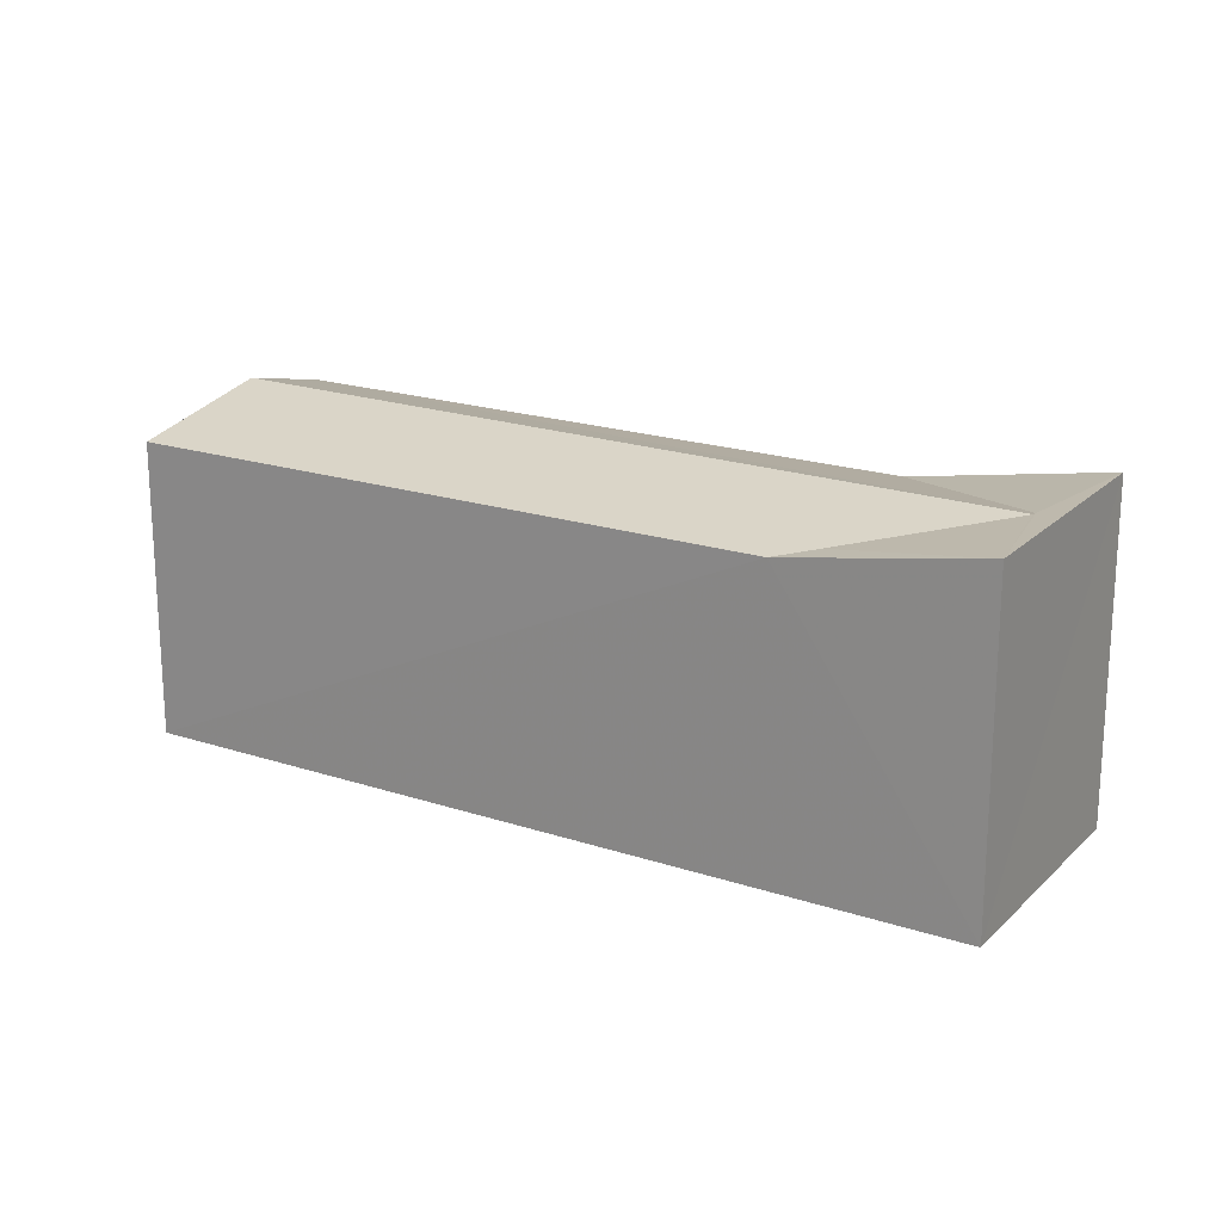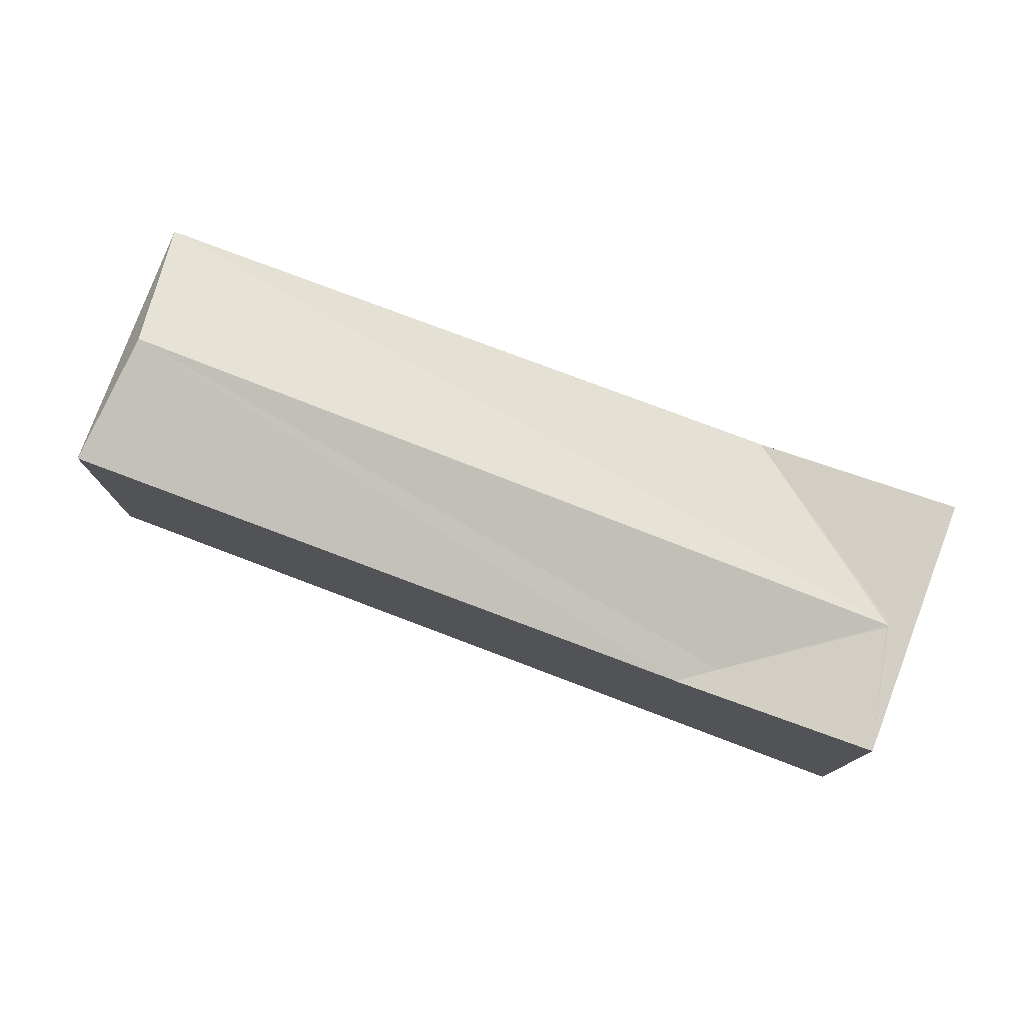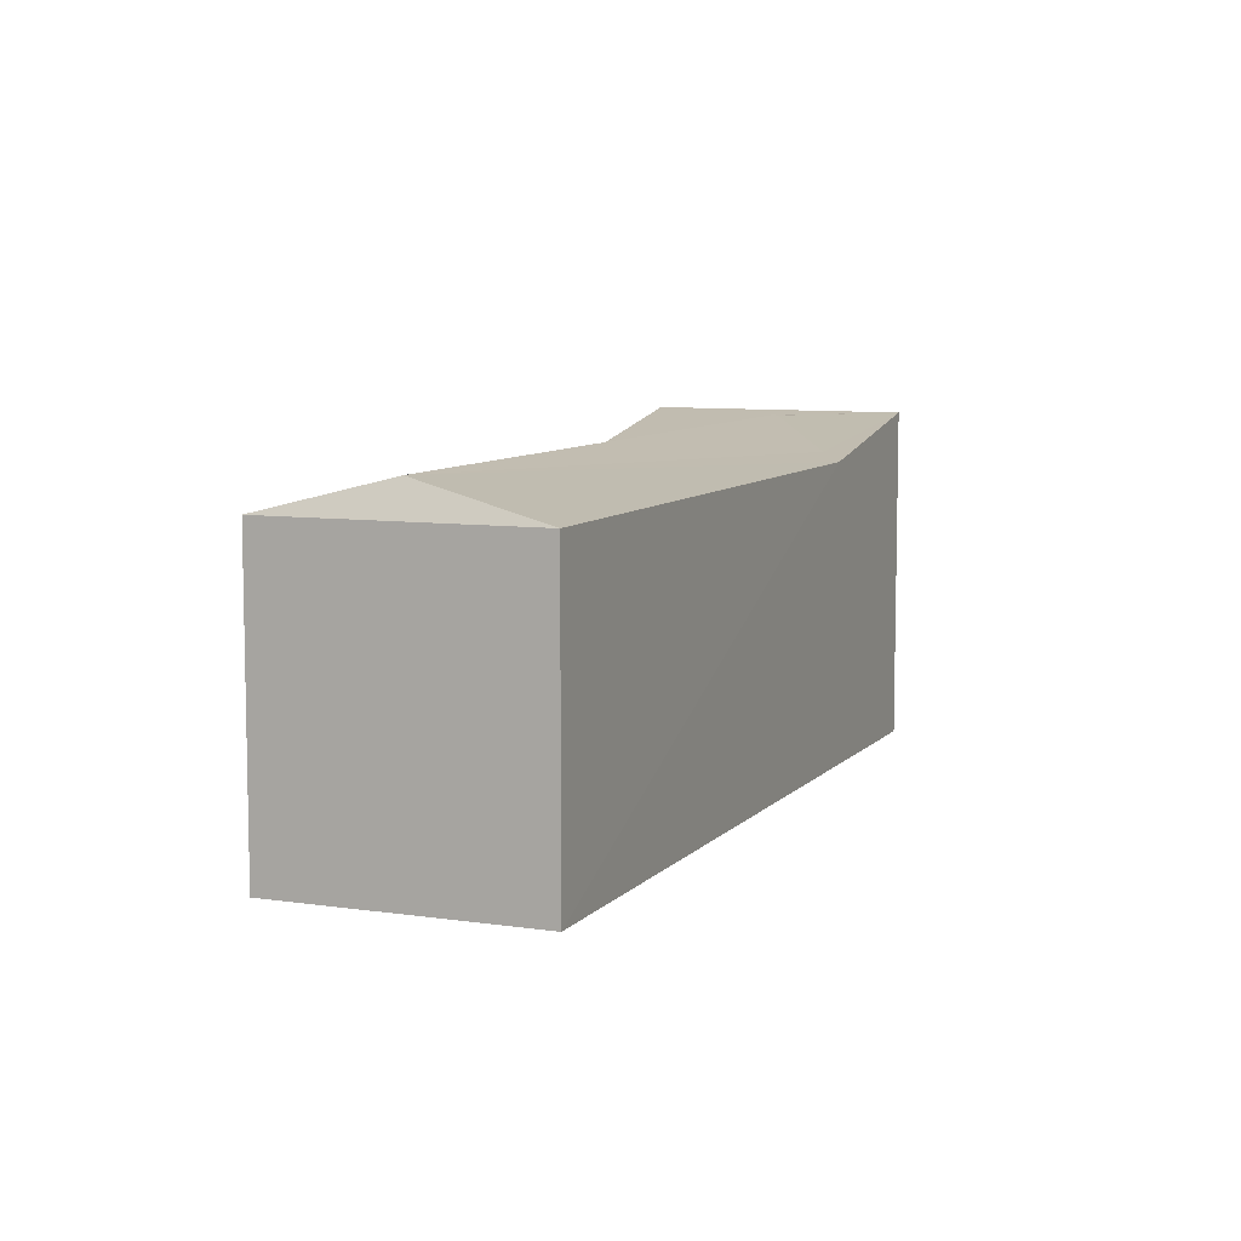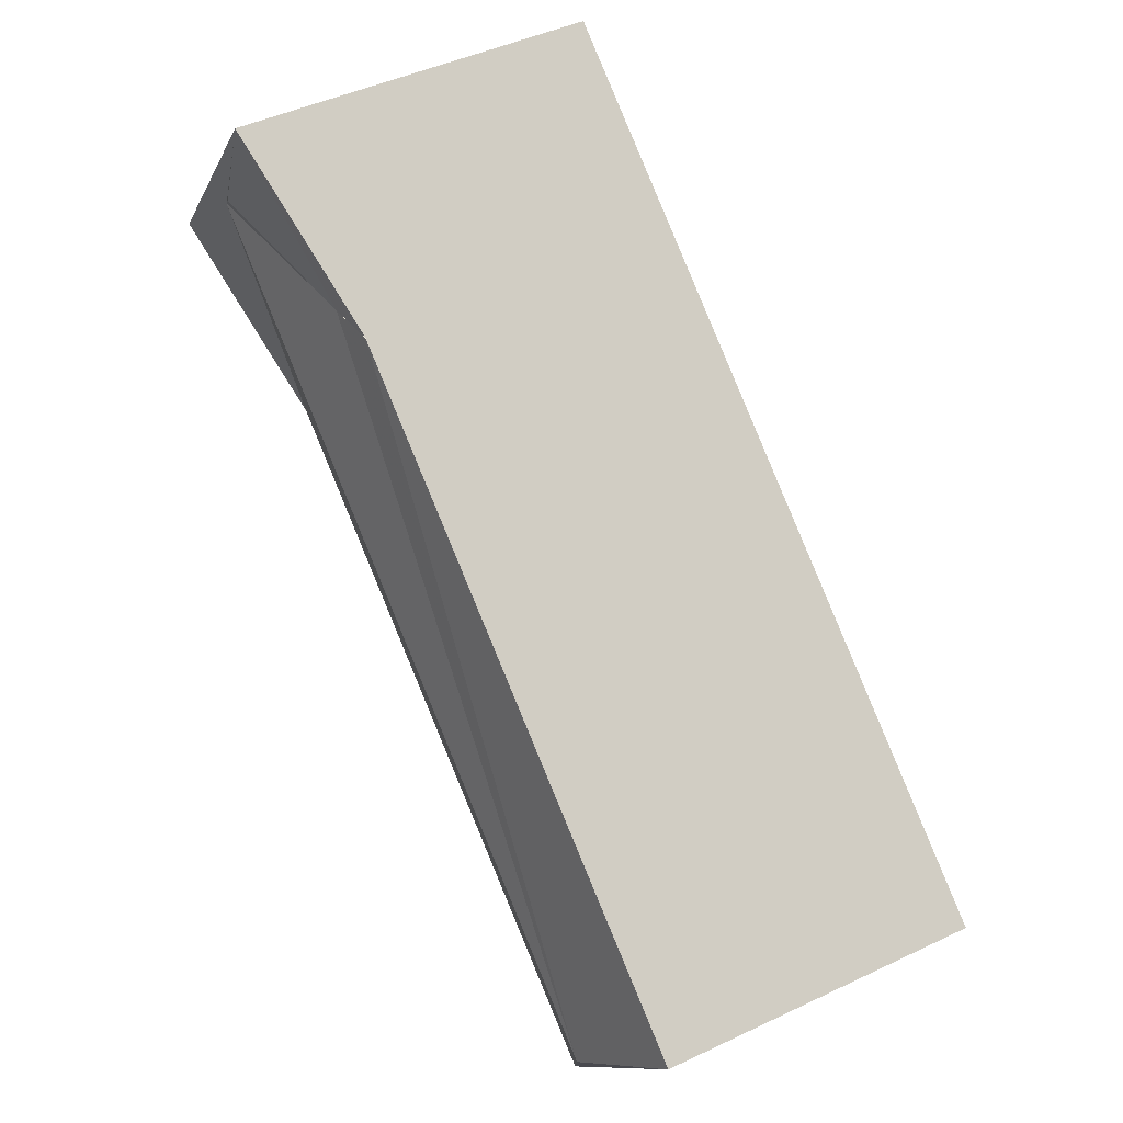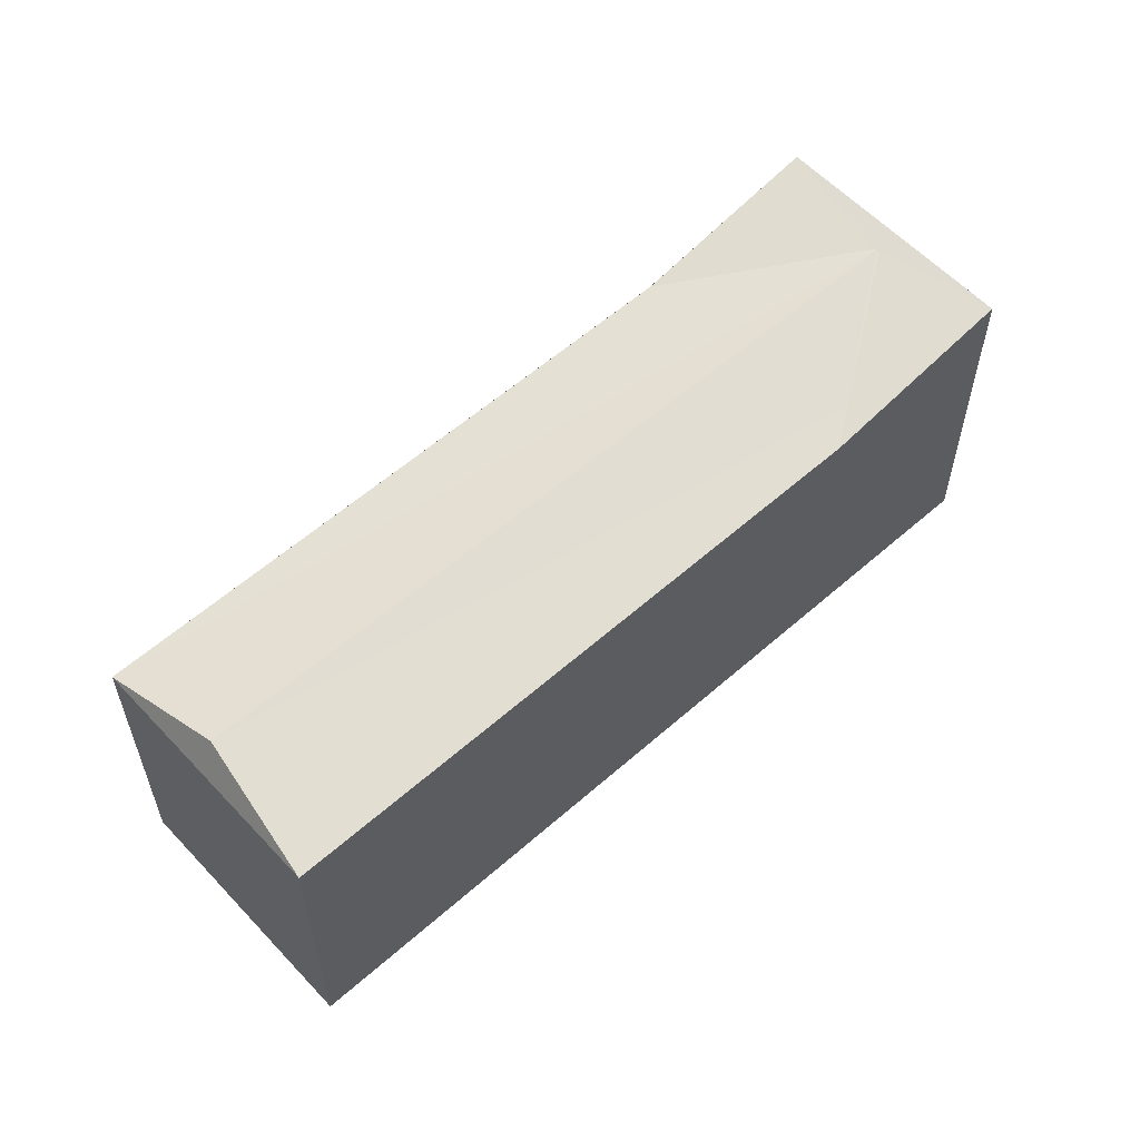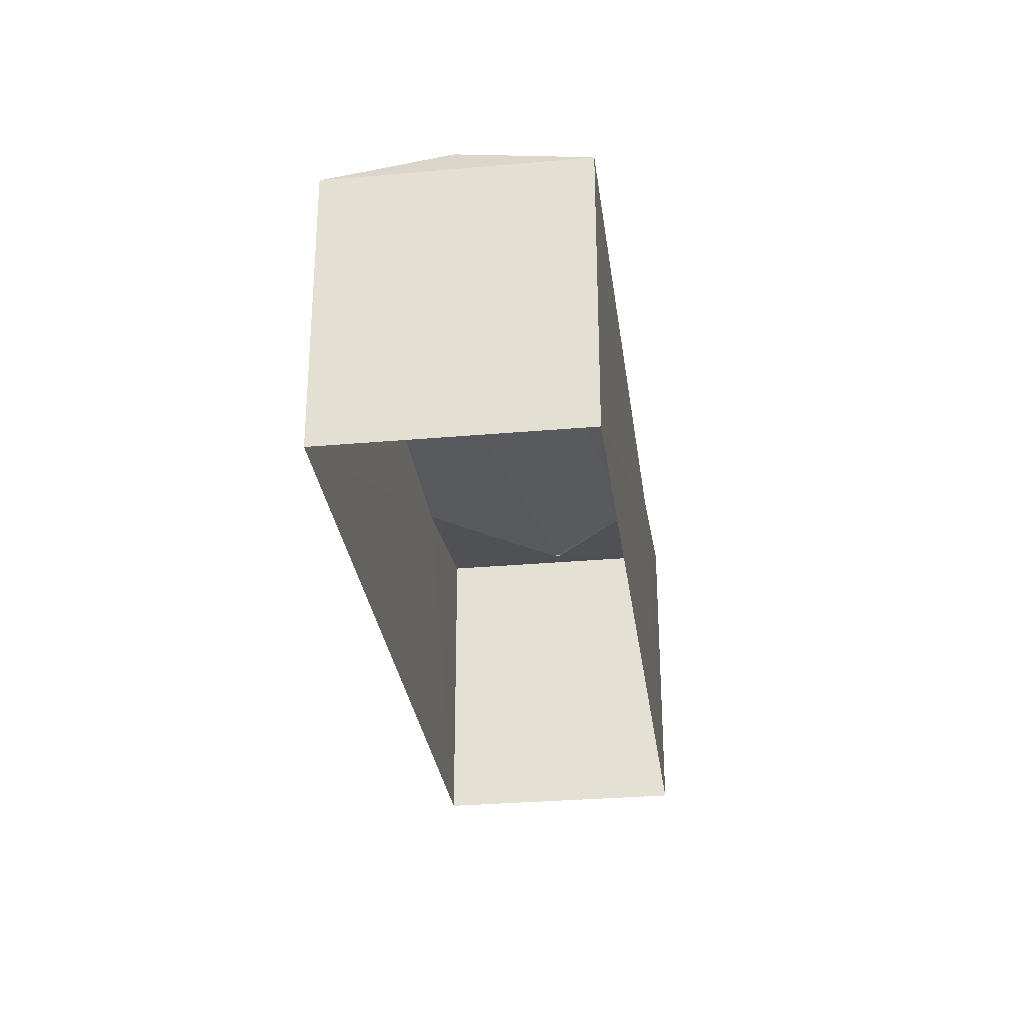
<metadata>
{"format":"obj","ext":"obj","renderer":"f3d","projection":"perspective","resolution":1024,"background":"white","views":[{"elev":20.3,"azim":174.2,"up":"+Z"},{"elev":78.6,"azim":163.7,"up":"+Z"},{"elev":8.1,"azim":75.7,"up":"+Z"},{"elev":46.0,"azim":61.4,"up":"+Y"},{"elev":58.2,"azim":100.8,"up":"+Z"},{"elev":-29.7,"azim":60.6,"up":"+Z"}]}
</metadata>
<code>
v 1.2e+05 7.87e+05 15.8
v 1.201e+05 7.87e+05 15.79
v 1.201e+05 7.87e+05 15.79
v 1.2e+05 7.87e+05 15.8
v 1.2e+05 7.87e+05 23.49
v 1.2e+05 7.87e+05 24.42
v 1.2e+05 7.87e+05 23.65
v 1.2e+05 7.87e+05 24.42
v 1.2e+05 7.87e+05 24.31
v 1.2e+05 7.87e+05 23.49
v 1.2e+05 7.87e+05 23.49
v 1.2e+05 7.87e+05 23.49
v 1.2e+05 7.87e+05 24.31
v 1.2e+05 7.87e+05 24.33
v 1.201e+05 7.87e+05 23.48
v 1.2e+05 7.87e+05 23.49
v 1.201e+05 7.87e+05 24.32
v 1.2e+05 7.87e+05 23.49
v 1.201e+05 7.87e+05 23.48
f 1 2 3
f 1 4 2
f 5 6 7
f 6 8 9
f 10 5 7
f 8 11 12
f 9 8 12
f 13 6 9
f 6 13 7
f 14 12 15
f 15 12 16
f 9 12 14
f 15 17 14
f 18 10 19
f 19 10 17
f 10 7 17
f 14 7 13
f 14 17 7
f 17 15 19
f 9 14 13
f 8 4 1
f 8 6 4
f 10 18 5
f 16 12 11
f 15 3 2
f 19 15 2
f 16 3 15
f 3 16 1
f 8 1 16
f 8 16 11
f 5 18 6
f 6 18 4
f 19 2 18
f 18 2 4

</code>
